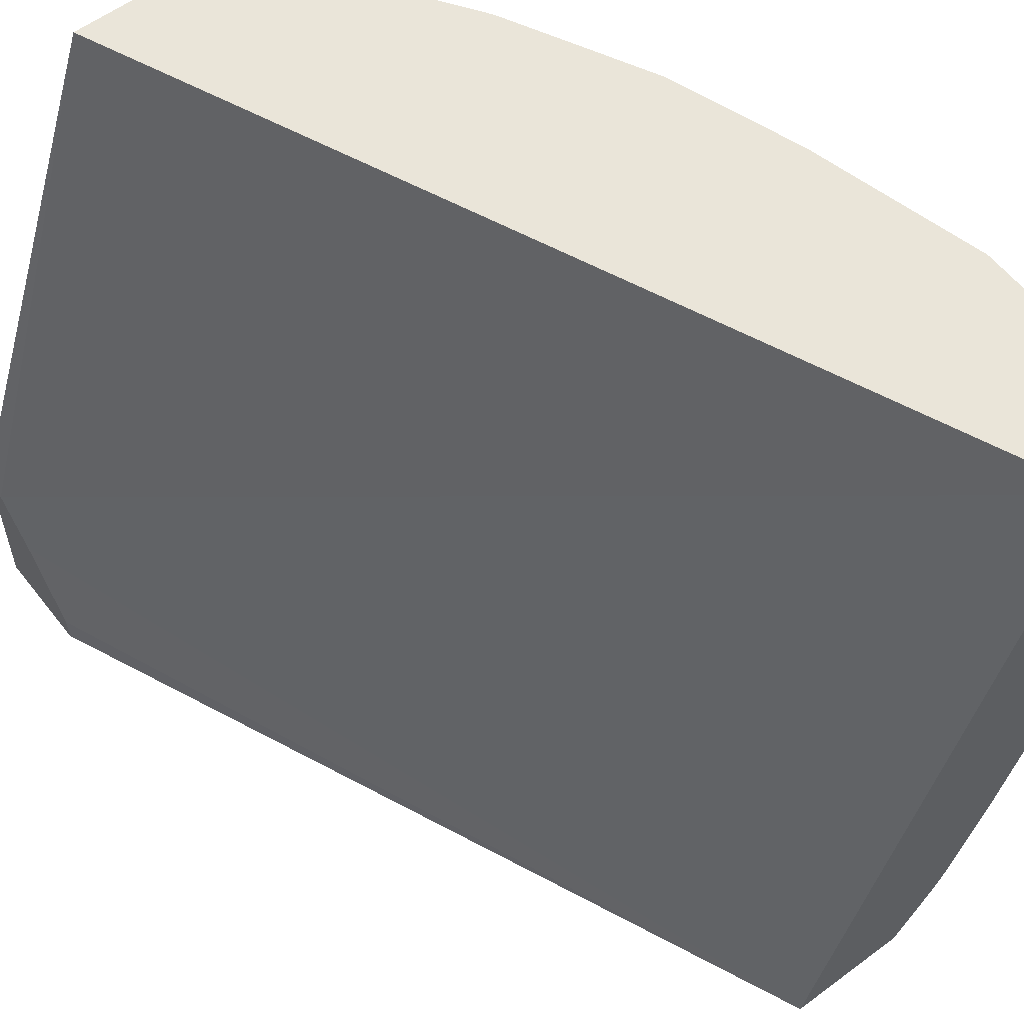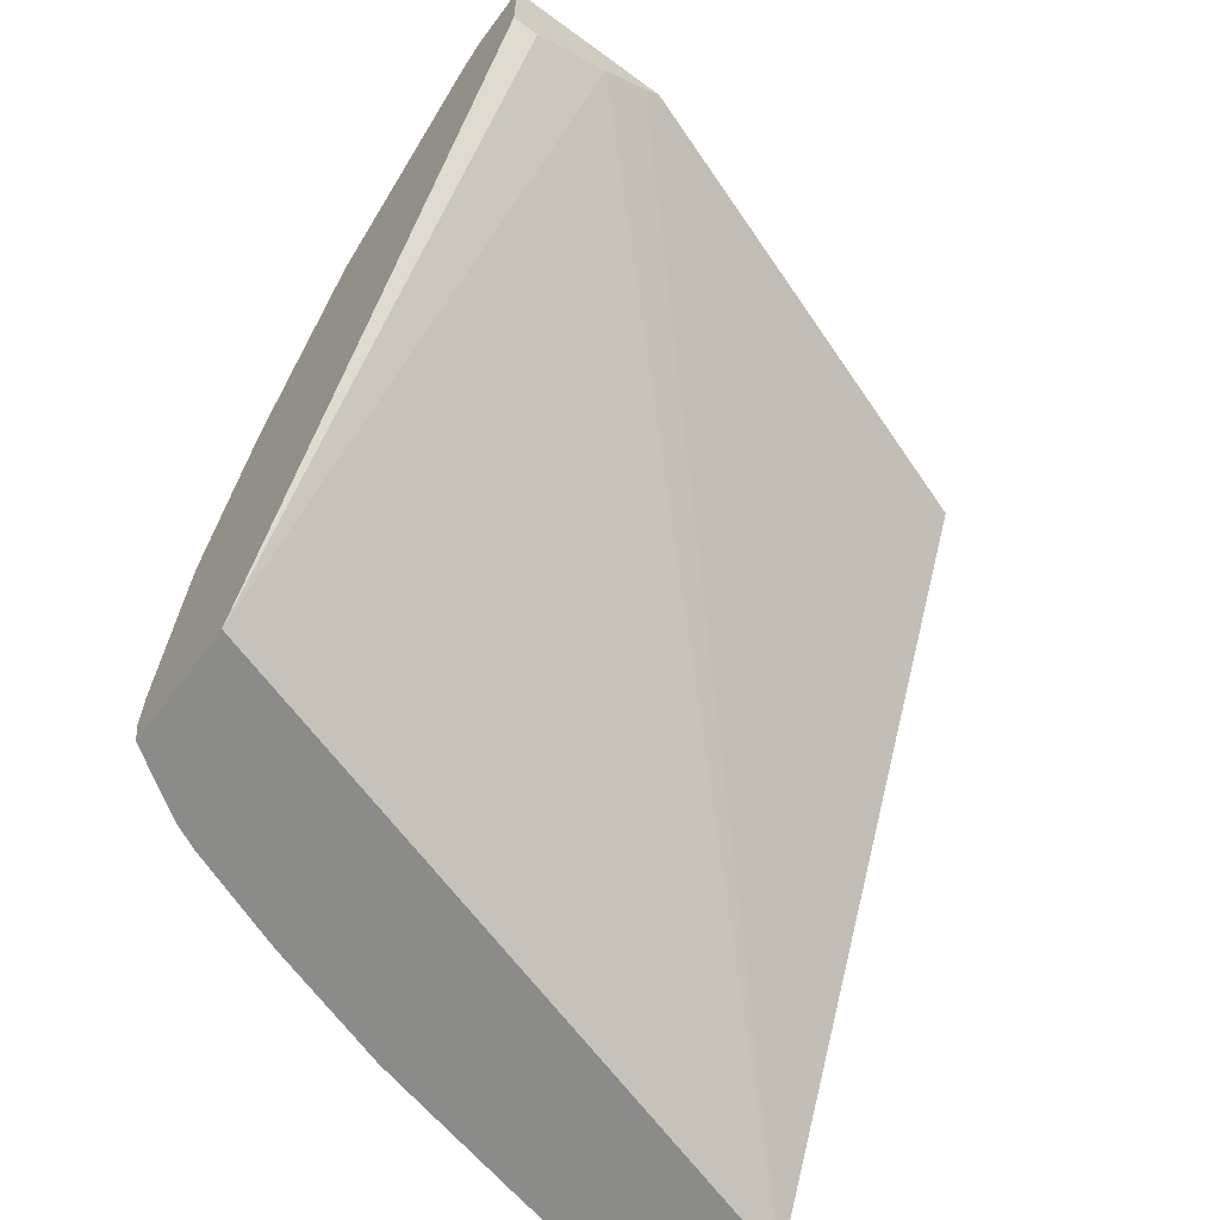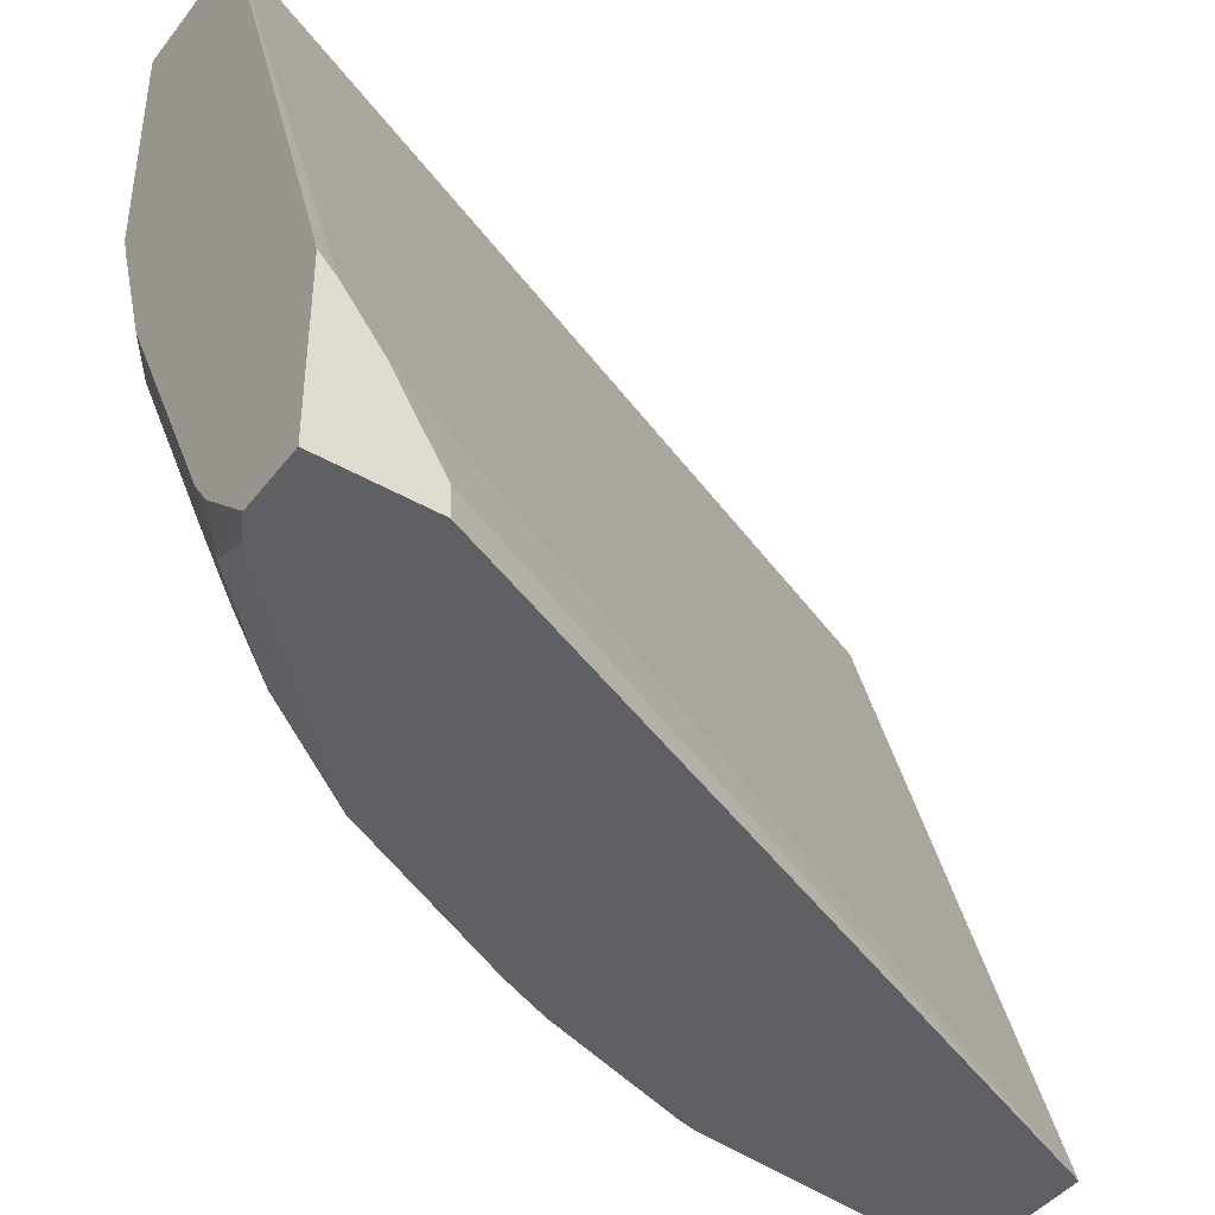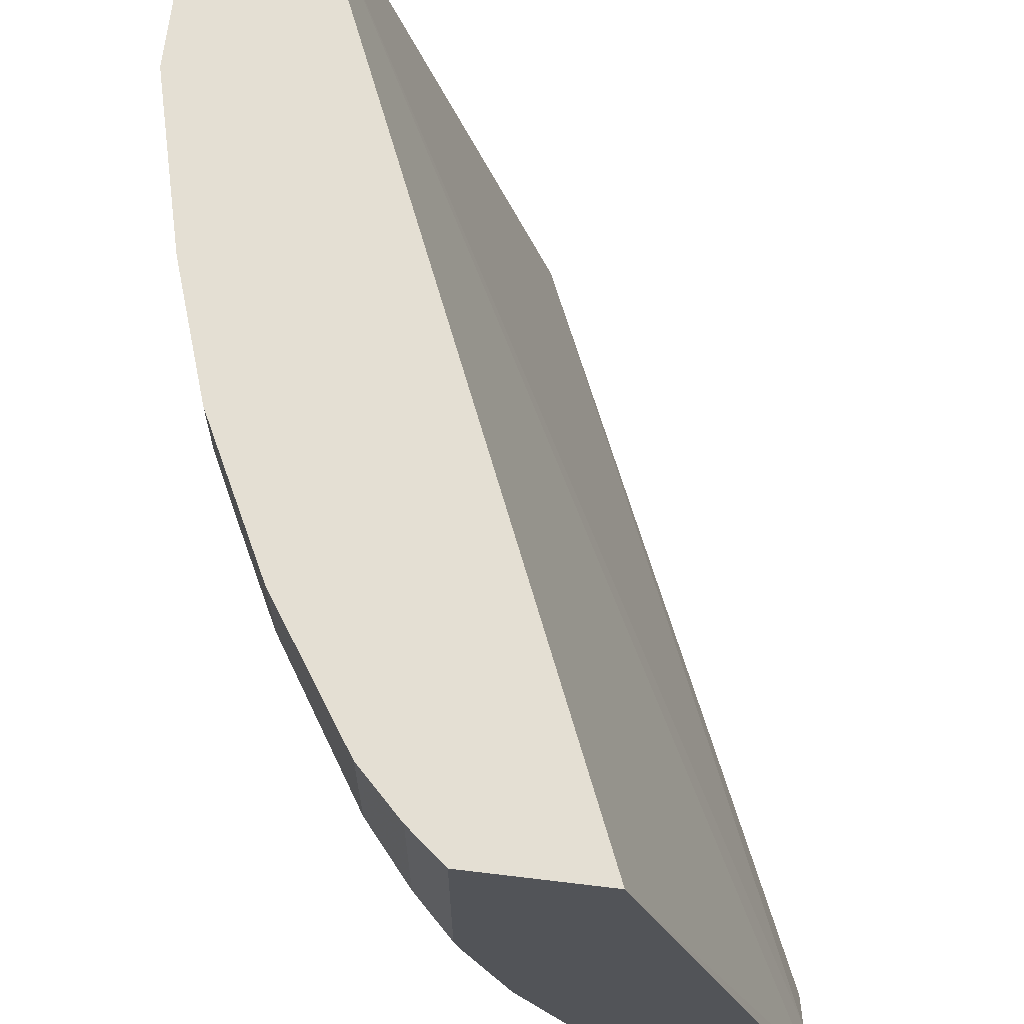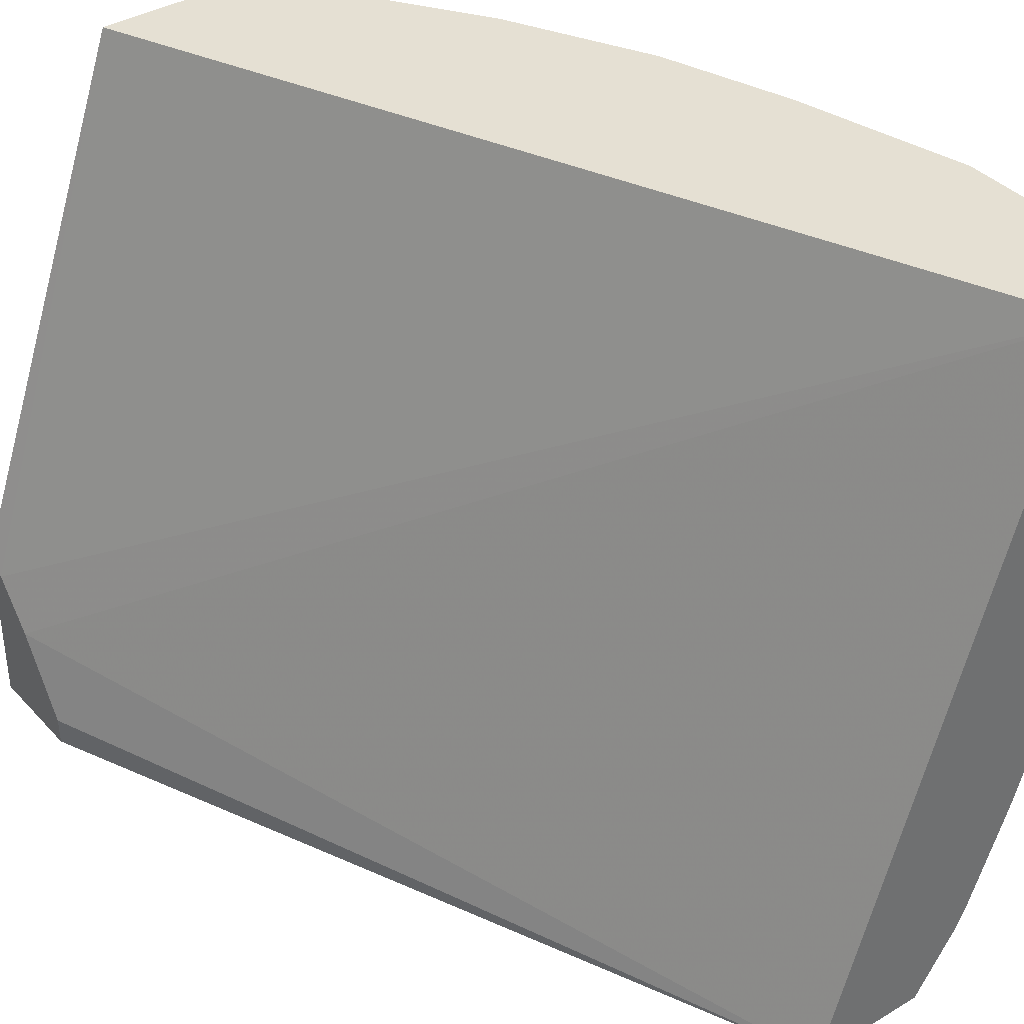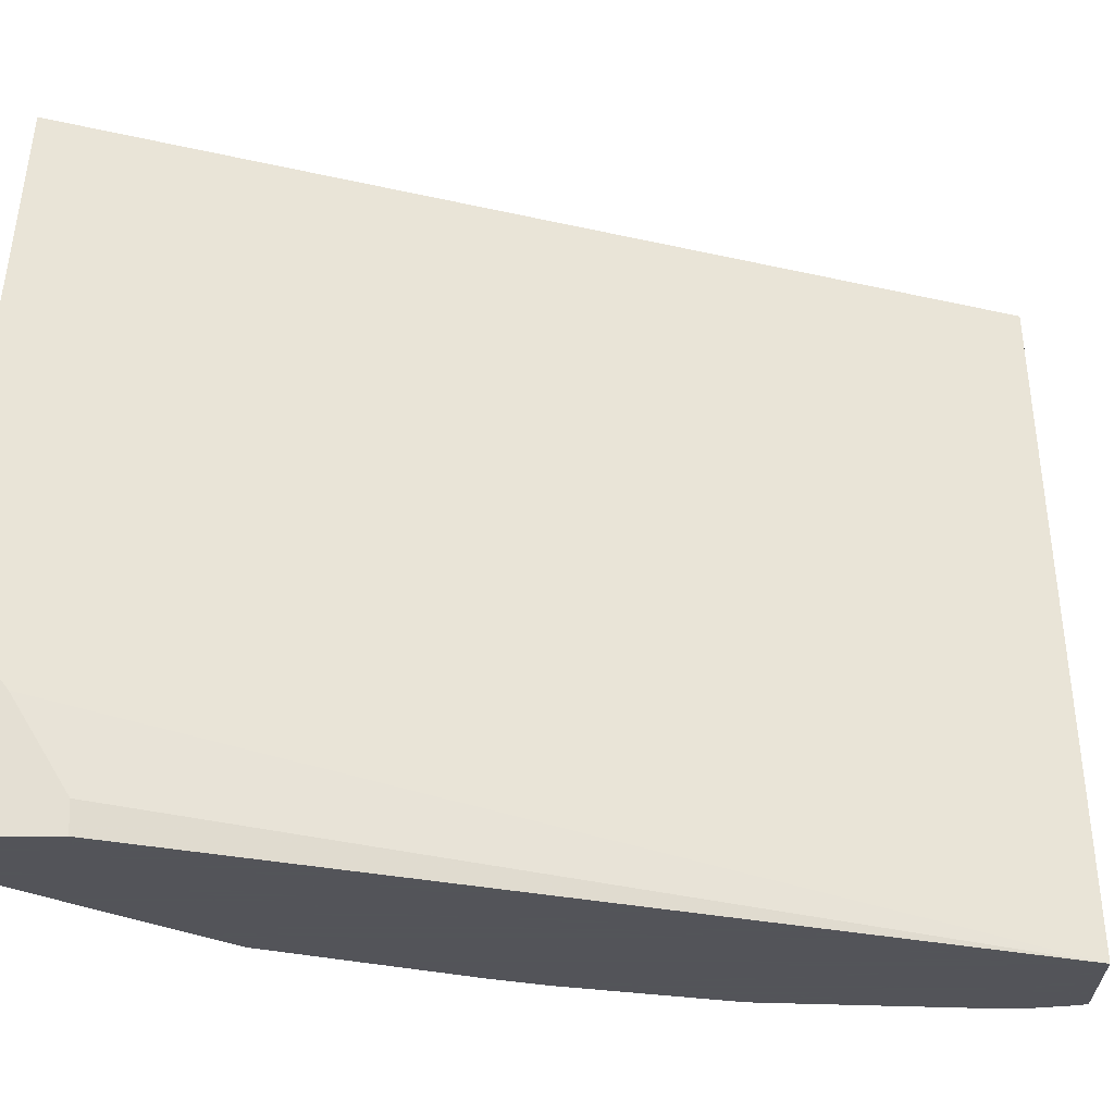
<metadata>
{"format":"obj","ext":"obj","renderer":"f3d","projection":"perspective","resolution":1024,"background":"white","views":[{"elev":58.0,"azim":-37.6,"up":"+Z"},{"elev":-63.7,"azim":-126.5,"up":"+Y"},{"elev":-43.1,"azim":-124.5,"up":"+Z"},{"elev":66.7,"azim":-173.1,"up":"+Z"},{"elev":38.0,"azim":-37.1,"up":"+Z"},{"elev":-23.9,"azim":-88.9,"up":"+Z"}]}
</metadata>
<code>
v 0.6192 -0.02362 -0.001879
v 0.5132 -0.02362 -0.3359
v 0.6605 -0.02362 -0.001879
v 0.4436 0.3926 -0.001879
v 0.3559 0.3846 -0.2607
v 0.3559 0.3666 -0.2841
v 0.57 -0.02362 -0.3359
v 0.3559 0.3432 -0.3226
v 0.3559 0.3429 -0.3359
v 0.6605 -0.02362 -0.0796
v 0.6605 0.0826 -0.001879
v 0.5055 0.3926 -0.001879
v 0.3573 0.3926 -0.2481
v 0.3559 0.3926 -0.2526
v 0.5721 -0.01649 -0.3359
v 0.5897 -0.02362 -0.3066
v 0.3559 0.3926 -0.3359
v 0.6553 -0.02362 -0.1028
v 0.6553 -0.02321 -0.1032
v 0.6605 1.214e-05 -0.1032
v 0.6605 0.0826 -0.04131
v 0.6399 0.1652 -0.001879
v 0.5229 0.3784 -0.001879
v 0.5055 0.3926 -0.1037
v 0.3559 0.3926 -0.2526
v 0.5751 -0.002799 -0.3359
v 0.5917 -0.02362 -0.3027
v 0.3865 0.3926 -0.3359
v 0.6399 -0.02362 -0.1651
v 0.6348 -0.02362 -0.1853
v 0.6399 1.214e-05 -0.1858
v 0.6399 0.04129 -0.1858
v 0.6605 0.06194 -0.08257
v 0.6399 0.1445 -0.1032
v 0.6399 0.1652 -0.06194
v 0.6192 0.227 -0.001879
v 0.5229 0.3784 -0.08947
v 0.5435 0.3578 -0.001879
v 0.5036 0.3926 -0.1114
v 0.5023 0.3784 -0.172
v 0.6124 -0.006874 -0.2614
v 0.5751 0.01786 -0.3359
v 0.5956 -0.02362 -0.2949
v 0.5986 -0.0206 -0.289
v 0.4025 0.3926 -0.3199
v 0.4232 0.3818 -0.3199
v 0.3979 0.3865 -0.3359
v 0.6142 -0.02362 -0.2472
v 0.6192 1.214e-05 -0.2477
v 0.6192 0.0826 -0.227
v 0.6399 0.0826 -0.1651
v 0.6399 0.1239 -0.1239
v 0.6364 0.1411 -0.1204
v 0.6192 0.1858 -0.1445
v 0.6192 0.2064 -0.1032
v 0.6192 0.227 -0.04131
v 0.6183 0.2289 -0.001879
v 0.5435 0.3578 -0.06881
v 0.5642 0.3165 -0.1101
v 0.5435 0.3371 -0.1307
v 0.5848 0.2958 -0.001879
v 0.4829 0.3926 -0.1733
v 0.4404 0.3784 -0.2959
v 0.421 0.3926 -0.2971
v 0.4623 0.3926 -0.2146
v 0.5435 0.3165 -0.1926
v 0.5023 0.3371 -0.2546
v 0.5979 -0.02362 -0.289
v 0.5917 0.03444 -0.3027
v 0.5848 0.04817 -0.3165
v 0.5648 0.1089 -0.3359
v 0.4124 0.3926 -0.31
v 0.4133 0.3926 -0.3087
v 0.4438 0.3612 -0.3199
v 0.4232 0.3612 -0.3359
v 0.5986 0.04129 -0.289
v 0.5986 0.1032 -0.2683
v 0.6089 0.1136 -0.2374
v 0.6192 0.1239 -0.2064
v 0.6364 0.0998 -0.1617
v 0.6158 0.1617 -0.1823
v 0.6158 0.1823 -0.1617
v 0.6089 0.1961 -0.1754
v 0.5883 0.258 -0.1548
v 0.6089 0.2167 -0.1342
v 0.5986 0.2477 -0.1239
v 0.5848 0.2752 -0.1307
v 0.6055 0.2545 -0.04818
v 0.6124 0.2408 -0.03441
v 0.6124 0.2408 -0.001879
v 0.5848 0.2958 -0.04818
v 0.5873 0.2908 -0.001879
v 0.461 0.3578 -0.2959
v 0.547 0.2993 -0.2167
v 0.4645 0.3406 -0.3199
v 0.5057 0.3199 -0.2787
v 0.5848 0.1101 -0.2959
v 0.5629 0.1163 -0.3359
v 0.5676 0.1342 -0.3199
v 0.4691 0.3153 -0.3359
v 0.4645 0.3199 -0.3359
v 0.5883 0.1342 -0.2787
v 0.6089 0.1548 -0.2167
v 0.6158 0.1411 -0.203
v 0.5883 0.2167 -0.2167
v 0.5883 0.2374 -0.1961
v 0.5917 0.2821 -0.03441
v 0.5917 0.2821 -0.001879
v 0.547 0.258 -0.2787
v 0.4851 0.2993 -0.3359
v 0.5642 0.1514 -0.3165
v 0.5423 0.1782 -0.3359
v 0.5676 0.1755 -0.2993
v 0.5883 0.1755 -0.258
v 0.5263 0.2167 -0.3359
v 0.5057 0.258 -0.3359
v 0.547 0.1961 -0.3199
v 0.5287 0.212 -0.3359
v 0.539 0.1881 -0.3359
f 54 84 85
f 54 106 84
f 54 83 106
f 54 82 83
f 51 53 52
f 51 79 104
f 53 80 81
f 51 104 80
f 51 80 53
f 54 85 55
f 53 81 82
f 55 85 84
f 59 87 66
f 55 86 56
f 56 86 87
f 56 87 88
f 56 88 89
f 56 89 57
f 57 89 90
f 58 91 59
f 59 91 87
f 59 66 60
f 61 92 91
f 50 79 51
f 63 67 93
f 55 84 86
f 50 103 79
f 40 60 66
f 50 102 78
f 63 93 95
f 39 40 62
f 40 63 64
f 40 64 65
f 40 65 62
f 40 66 67
f 40 67 63
f 41 49 48
f 41 48 68
f 41 68 43
f 41 43 44
f 41 42 69
f 50 78 103
f 41 69 49
f 42 71 70
f 45 72 46
f 46 72 73
f 46 73 64
f 46 64 63
f 46 63 74
f 46 74 47
f 47 74 75
f 49 69 76
f 49 76 50
f 50 76 77
f 50 77 102
f 42 70 69
f 63 95 74
f 109 115 116
f 66 84 94
f 91 92 107
f 92 108 107
f 94 106 109
f 94 109 96
f 95 96 110
f 95 110 100
f 96 109 110
f 97 99 102
f 98 111 99
f 98 112 111
f 99 111 113
f 99 113 102
f 89 108 90
f 102 113 114
f 103 114 105
f 105 114 109
f 105 109 106
f 109 116 110
f 109 114 113
f 109 113 117
f 109 117 118
f 109 118 115
f 111 112 113
f 112 119 117
f 112 117 113
f 38 91 58
f 102 114 103
f 66 87 84
f 89 107 108
f 88 91 107
f 66 94 96
f 66 96 67
f 67 95 93
f 67 96 95
f 69 70 76
f 70 71 97
f 70 97 77
f 70 77 76
f 71 98 99
f 117 119 118
f 71 99 97
f 74 95 100
f 88 107 89
f 74 100 101
f 77 97 102
f 78 102 103
f 79 103 104
f 80 104 81
f 81 104 103
f 81 103 82
f 82 103 83
f 83 103 105
f 83 105 106
f 84 106 94
f 84 87 86
f 87 91 88
f 74 101 75
f 38 61 91
f 3 10 20
f 37 59 60
f 2 28 47
f 2 47 75
f 2 75 101
f 2 101 100
f 2 100 110
f 2 110 116
f 2 116 115
f 2 115 118
f 2 118 119
f 2 119 112
f 2 112 98
f 2 98 71
f 2 71 42
f 2 42 26
f 2 26 15
f 2 15 7
f 3 20 33
f 3 33 21
f 3 21 11
f 4 12 24
f 4 24 39
f 4 39 62
f 4 62 65
f 4 65 64
f 4 64 73
f 2 17 28
f 2 9 17
f 2 8 9
f 2 6 8
f 37 60 40
f 1 2 7
f 1 7 16
f 1 16 27
f 1 27 43
f 1 43 68
f 1 68 48
f 1 48 30
f 1 30 29
f 1 29 18
f 1 18 10
f 1 10 3
f 4 73 72
f 1 3 11
f 1 22 36
f 1 36 57
f 1 57 90
f 1 90 108
f 1 108 92
f 1 92 61
f 1 61 38
f 1 38 23
f 1 23 12
f 1 12 4
f 1 5 6
f 1 6 2
f 1 11 22
f 4 72 45
f 1 4 5
f 4 28 17
f 23 58 37
f 24 37 40
f 24 40 39
f 26 41 27
f 26 42 41
f 27 41 44
f 27 44 43
f 28 45 46
f 28 46 47
f 30 48 49
f 30 49 31
f 31 49 32
f 32 51 33
f 32 49 50
f 33 51 52
f 33 52 34
f 34 52 53
f 34 53 82
f 34 82 54
f 34 54 35
f 35 54 55
f 35 55 56
f 36 56 57
f 37 58 59
f 4 45 28
f 23 38 58
f 22 56 36
f 32 50 51
f 21 34 35
f 4 17 25
f 4 25 13
f 22 35 56
f 4 13 5
f 5 13 14
f 5 14 25
f 5 25 17
f 5 17 9
f 5 8 6
f 7 15 16
f 10 18 19
f 10 19 20
f 11 21 35
f 5 9 8
f 20 29 30
f 12 23 37
f 12 37 24
f 13 25 14
f 15 26 16
f 16 26 27
f 21 33 34
f 18 29 19
f 19 29 20
f 20 32 33
f 20 30 31
f 20 31 32
f 11 35 22

</code>
